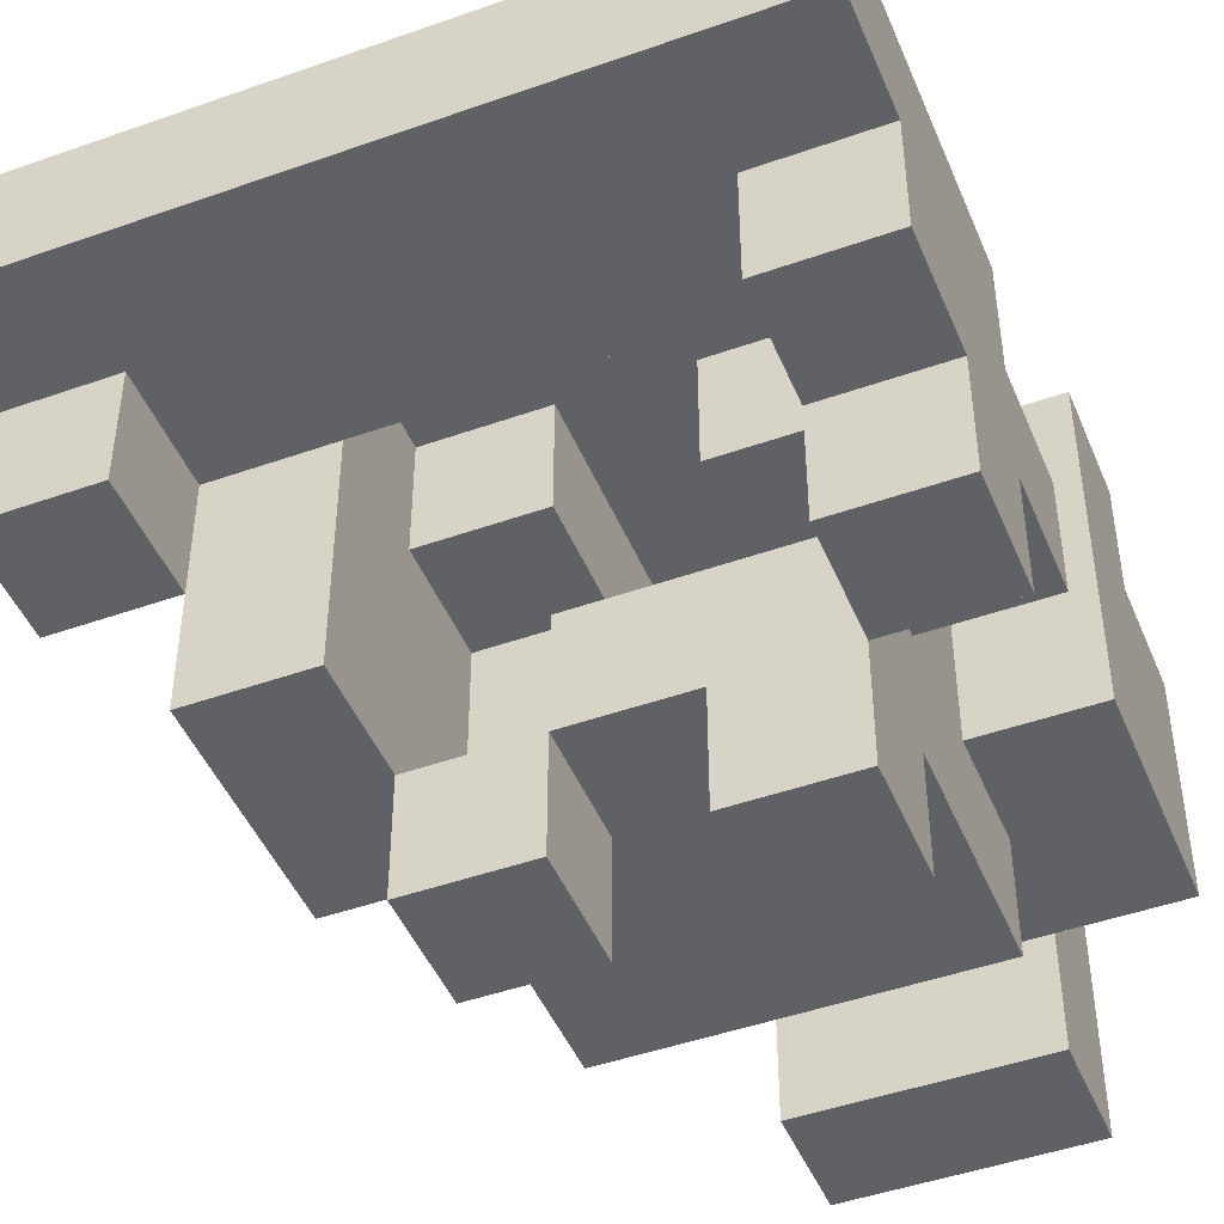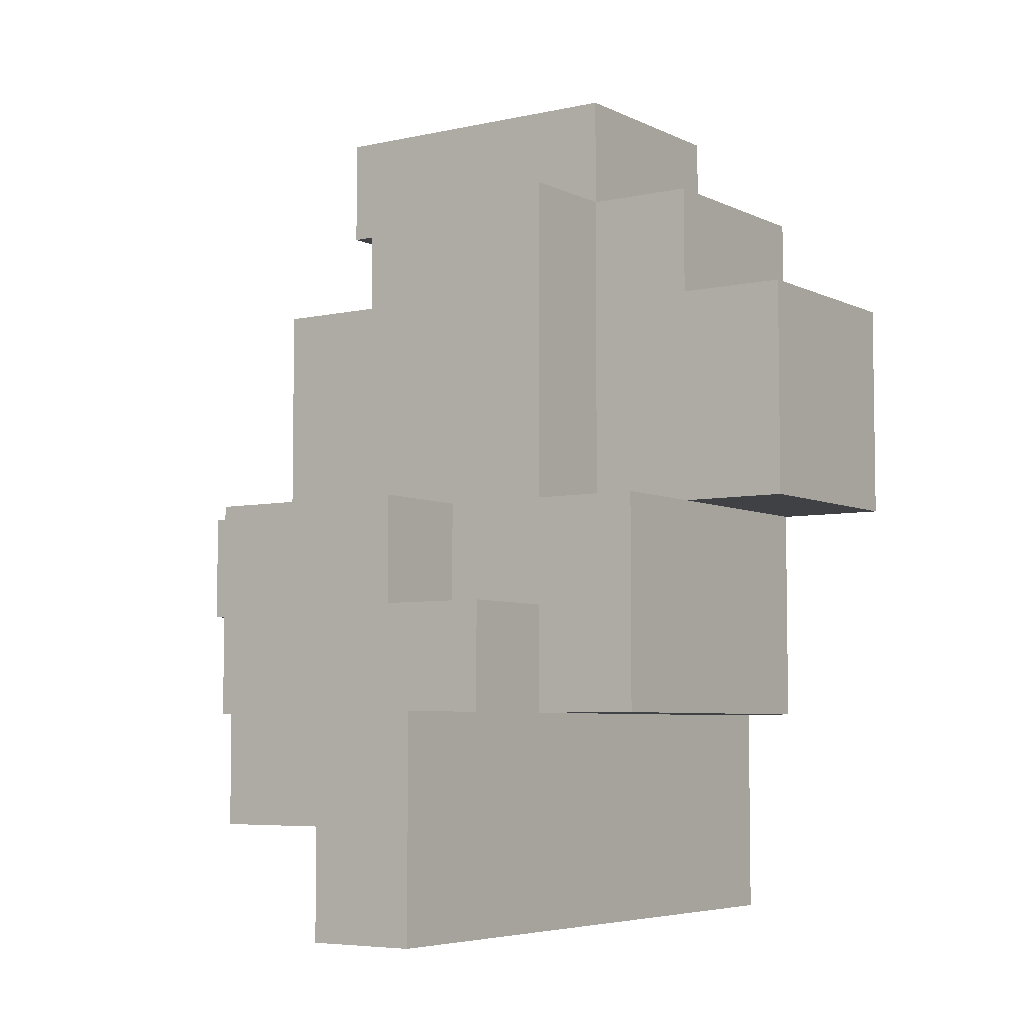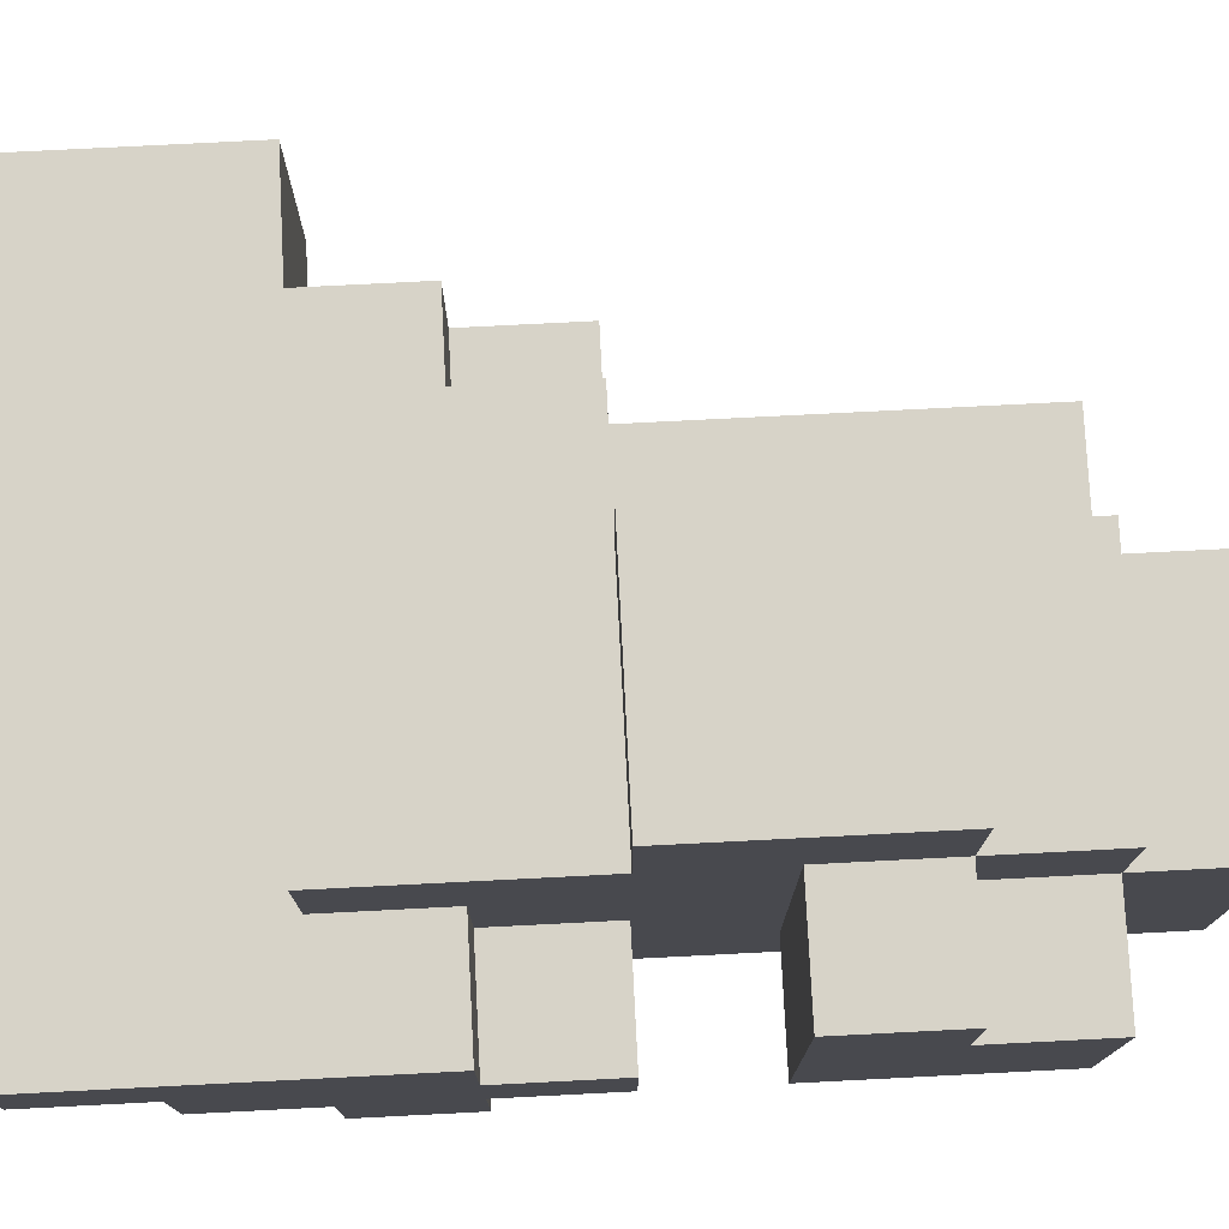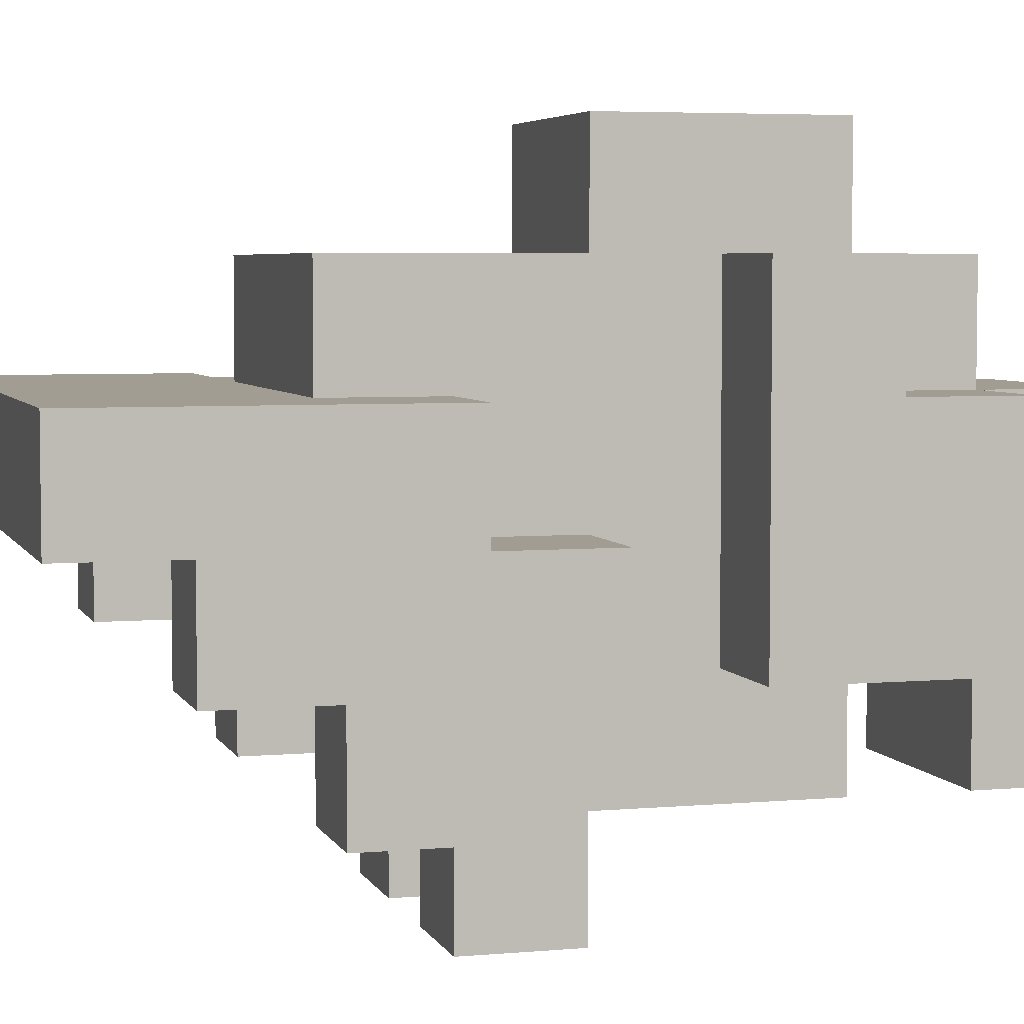
<metadata>
{"format":"obj","ext":"obj","renderer":"f3d","projection":"perspective","resolution":1024,"background":"white","views":[{"elev":-46.4,"azim":-158.0,"up":"+Y"},{"elev":-5.6,"azim":124.7,"up":"+Z"},{"elev":77.2,"azim":-92.9,"up":"+Y"},{"elev":4.8,"azim":-105.9,"up":"+Y"}]}
</metadata>
<code>
o
v -0.2 3.6 4.5
v -0.2 3.6 4.4
v -0.2 3.7 4.9
v -0.2 3.7 4.7
v -0.2 3.7 4.6
v -0.2 3.7 4.5
v -0.2 3.7 4.4
v -0.2 3.7 4.3
v -0.2 3.8 4.8
v -0.2 3.8 4.7
v -0.2 3.8 4.6
v -0.2 3.8 4.5
v -0.2 3.8 4.4
v -0.2 3.8 4.3
v -0.2 3.8 4.2
v -0.2 3.9 4.9
v -0.2 3.9 4.8
v -0.2 3.9 4.7
v -0.2 3.9 4.5
v -0.2 3.9 4.2
v -0.2 4 4.8
v -0.2 4 4.7
v -0.1 3.5 4.6
v -0.1 3.5 4.5
v -0.1 3.6 5
v -0.1 3.6 4.9
v -0.1 3.6 4.8
v -0.1 3.6 4.6
v -0.1 3.6 4.5
v -0.1 3.7 5
v -0.1 3.7 4.9
v -0.1 3.7 4.8
v -0.1 3.7 4.7
v -0.1 3.7 4.6
v -0.1 3.7 4.5
v -0.1 3.8 4.7
v -0.1 3.8 4.6
v -0.1 3.8 4.5
v -0.1 3.9 5
v -0.1 3.9 4.9
v -0.1 3.9 4.8
v -0.1 3.9 4.7
v -0.1 3.9 4.6
v -0.1 3.9 4.5
v -0.1 3.9 4.4
v -0.1 4 4.9
v -0.1 4 4.8
v -0.1 4 4.7
v -0.1 4 4.6
v -0.1 4 4.4
v -0.1 4.1 4.8
v -0.1 4.1 4.6
v 0 3.9 4.8
v 0 3.9 4.7
v 0 4 4.8
v 0 4 4.7
v 0.1 3.5 4.6
v 0.1 3.5 4.5
v 0.1 3.6 4.6
v 0.1 3.6 4.5
v 0.1 3.7 4.8
v 0.1 3.7 4.7
v 0.1 3.7 4.6
v 0.1 3.8 4.9
v 0.1 3.8 4.8
v 0.1 3.8 4.7
v 0.1 3.8 4.6
v 0.1 3.8 4.5
v 0.1 3.9 4.9
v 0.1 3.9 4.8
v 0.1 3.9 4.6
v 0.1 3.9 4.5
v 0.2 3.6 4.6
v 0.2 3.6 4.5
v 0.2 3.6 4.4
v 0.2 3.7 4.6
v 0.2 3.7 4.5
v 0.2 3.8 4.6
v 0.2 3.8 4.5
v 0.2 3.8 4.4
v 0.2 3.9 4.5
v 0.2 3.9 4.4
v 0.3 3.7 4.4
v 0.3 3.7 4.3
v 0.3 3.8 4.4
v 0.3 3.8 4.3
v -0.1 3.6 4.5
v -0.1 3.6 4.4
v -0.1 3.7 4.8
v -0.1 3.7 4.7
v -0.1 3.7 4.6
v -0.1 3.7 4.5
v -0.1 3.7 4.4
v -0.1 3.7 4.3
v -0.1 3.8 4.9
v -0.1 3.8 4.8
v -0.1 3.8 4.7
v -0.1 3.8 4.6
v -0.1 3.8 4.5
v -0.1 3.8 4.4
v -0.1 3.8 4.3
v -0.1 3.9 4.9
v -0.1 3.9 4.8
v -0.1 3.9 4.7
v -0.1 3.9 4.5
v -0.1 3.9 4.4
v -0.1 4 4.8
v -0.1 4 4.7
v 0 3.5 4.6
v 0 3.5 4.5
v 0 3.6 4.6
v 0 3.6 4.5
v 0 3.7 4.7
v 0 3.7 4.6
v 0 3.8 4.7
v 0 3.8 4.6
v 0 3.8 4.5
v 0 3.9 4.7
v 0 3.9 4.6
v 0 3.9 4.5
v 0.1 3.6 5
v 0.1 3.6 4.9
v 0.1 3.6 4.6
v 0.1 3.6 4.5
v 0.1 3.7 5
v 0.1 3.7 4.9
v 0.1 3.7 4.6
v 0.1 3.7 4.5
v 0.1 3.8 4.9
v 0.1 3.9 5
v 0.1 3.9 4.9
v 0.1 3.9 4.8
v 0.1 3.9 4.6
v 0.1 4 4.9
v 0.1 4 4.8
v 0.1 4 4.6
v 0.1 4.1 4.8
v 0.1 4.1 4.6
v 0.2 3.5 4.6
v 0.2 3.5 4.5
v 0.2 3.6 4.8
v 0.2 3.6 4.6
v 0.2 3.6 4.5
v 0.2 3.7 4.9
v 0.2 3.7 4.8
v 0.2 3.7 4.7
v 0.2 3.7 4.6
v 0.2 3.8 4.9
v 0.2 3.8 4.7
v 0.2 3.8 4.6
v 0.2 3.8 4.5
v 0.2 3.9 4.9
v 0.2 3.9 4.6
v 0.2 3.9 4.5
v 0.2 3.9 4.4
v 0.2 4 4.6
v 0.2 4 4.4
v 0.3 3.6 4.6
v 0.3 3.6 4.4
v 0.3 3.7 4.6
v 0.3 3.7 4.5
v 0.3 3.7 4.4
v 0.3 3.8 4.6
v 0.3 3.8 4.5
v 0.3 3.9 4.5
v 0.3 3.9 4.4
v 0.4 3.7 4.4
v 0.4 3.7 4.3
v 0.4 3.8 4.3
v 0.4 3.8 4.2
v 0.4 3.9 4.4
v 0.4 3.9 4.2
v -0.1 3.6 5
v -0.1 3.7 5
v -0.1 3.9 5
v 0.1 3.6 5
v 0.1 3.7 5
v 0.1 3.9 5
v -0.2 3.7 4.9
v -0.2 3.9 4.9
v -0.1 3.7 4.9
v -0.1 3.9 4.9
v -0.1 4 4.9
v 0.1 3.7 4.9
v 0.1 3.8 4.9
v 0.1 3.9 4.9
v 0.1 4 4.9
v 0.2 3.7 4.9
v 0.2 3.8 4.9
v 0.2 3.9 4.9
v -0.2 3.9 4.8
v -0.2 4 4.8
v -0.1 3.6 4.8
v -0.1 3.7 4.8
v -0.1 3.9 4.8
v -0.1 4 4.8
v -0.1 4.1 4.8
v 0.1 4 4.8
v 0.1 4.1 4.8
v 0.2 3.6 4.8
v 0.2 3.7 4.8
v -0.1 3.7 4.7
v -0.1 3.8 4.7
v -0.1 3.9 4.7
v -0.1 4 4.7
v 0 3.7 4.7
v 0 3.8 4.7
v 0 3.9 4.7
v 0 4 4.7
v -0.2 3.7 4.6
v -0.2 3.8 4.6
v -0.1 3.5 4.6
v -0.1 3.6 4.6
v -0.1 3.7 4.6
v -0.1 3.8 4.6
v 0 3.5 4.6
v 0 3.6 4.6
v 0.1 3.5 4.6
v 0.1 3.6 4.6
v 0.1 3.9 4.6
v 0.1 4 4.6
v 0.2 3.5 4.6
v 0.2 3.6 4.6
v 0.2 3.7 4.6
v 0.2 3.8 4.6
v 0.2 3.9 4.6
v 0.2 4 4.6
v 0.3 3.6 4.6
v 0.3 3.7 4.6
v 0.3 3.8 4.6
v -0.2 3.6 4.5
v -0.2 3.7 4.5
v -0.2 3.8 4.5
v -0.2 3.9 4.5
v -0.1 3.6 4.5
v -0.1 3.7 4.5
v -0.1 3.8 4.5
v -0.1 3.9 4.5
v 0.2 3.8 4.5
v 0.2 3.9 4.5
v 0.3 3.8 4.5
v 0.3 3.9 4.5
v -0.1 3.8 4.4
v -0.1 3.9 4.4
v 0.2 3.8 4.4
v 0.2 3.9 4.4
v 0.3 3.7 4.4
v 0.3 3.9 4.4
v 0.4 3.7 4.4
v 0.4 3.9 4.4
v -0.1 3.6 4.9
v -0.1 3.7 4.9
v -0.1 3.8 4.9
v -0.1 3.9 4.9
v 0.1 3.6 4.9
v 0.1 3.7 4.9
v 0.1 3.8 4.9
v 0.1 3.9 4.9
v -0.1 3.7 4.8
v -0.1 3.8 4.8
v -0.1 3.9 4.8
v -0.1 4 4.8
v 0 3.9 4.8
v 0 4 4.8
v 0.1 3.7 4.8
v 0.1 3.8 4.8
v -0.2 3.7 4.7
v -0.2 3.8 4.7
v -0.2 3.9 4.7
v -0.2 4 4.7
v -0.1 3.7 4.7
v -0.1 3.8 4.7
v -0.1 3.9 4.7
v -0.1 4 4.7
v -0.1 3.7 4.6
v -0.1 3.8 4.6
v -0.1 4 4.6
v -0.1 4.1 4.6
v 0 3.7 4.6
v 0 3.8 4.6
v 0.1 3.6 4.6
v 0.1 3.7 4.6
v 0.1 3.8 4.6
v 0.1 4 4.6
v 0.1 4.1 4.6
v 0.2 3.6 4.6
v 0.2 3.7 4.6
v 0.2 3.8 4.6
v -0.1 3.5 4.5
v -0.1 3.6 4.5
v -0.1 3.7 4.5
v -0.1 3.8 4.5
v -0.1 3.9 4.5
v 0 3.5 4.5
v 0 3.6 4.5
v 0 3.7 4.5
v 0 3.8 4.5
v 0 3.9 4.5
v 0.1 3.5 4.5
v 0.1 3.6 4.5
v 0.1 3.7 4.5
v 0.1 3.8 4.5
v 0.1 3.9 4.5
v 0.2 3.5 4.5
v 0.2 3.6 4.5
v 0.2 3.8 4.5
v 0.2 3.9 4.5
v -0.2 3.6 4.4
v -0.2 3.7 4.4
v -0.1 3.6 4.4
v -0.1 3.7 4.4
v -0.1 3.9 4.4
v -0.1 4 4.4
v 0.2 3.6 4.4
v 0.2 3.8 4.4
v 0.2 3.9 4.4
v 0.2 4 4.4
v 0.3 3.6 4.4
v 0.3 3.7 4.4
v 0.3 3.8 4.4
v -0.2 3.7 4.3
v -0.2 3.8 4.3
v -0.1 3.7 4.3
v -0.1 3.8 4.3
v 0.3 3.7 4.3
v 0.3 3.8 4.3
v 0.4 3.7 4.3
v 0.4 3.8 4.3
v -0.2 3.8 4.2
v -0.2 3.9 4.2
v 0.4 3.8 4.2
v 0.4 3.9 4.2
v -0.1 3.5 4.6
v 0 3.5 4.6
v 0.1 3.5 4.6
v 0.2 3.5 4.6
v -0.1 3.5 4.5
v 0 3.5 4.5
v 0.1 3.5 4.5
v 0.2 3.5 4.5
v -0.1 3.6 5
v 0.1 3.6 5
v -0.1 3.6 4.9
v 0.1 3.6 4.9
v -0.1 3.6 4.8
v 0.2 3.6 4.8
v 0 3.6 4.7
v 0.1 3.6 4.7
v -0.1 3.6 4.6
v 0 3.6 4.6
v 0.1 3.6 4.6
v 0.2 3.6 4.6
v 0.3 3.6 4.6
v -0.2 3.6 4.5
v -0.1 3.6 4.5
v 0 3.6 4.5
v 0.1 3.6 4.5
v 0.2 3.6 4.5
v -0.2 3.6 4.4
v -0.1 3.6 4.4
v 0.2 3.6 4.4
v 0.3 3.6 4.4
v -0.2 3.7 4.9
v -0.1 3.7 4.9
v 0.1 3.7 4.9
v 0.2 3.7 4.9
v -0.1 3.7 4.8
v 0.2 3.7 4.8
v -0.2 3.7 4.7
v -0.1 3.7 4.7
v -0.2 3.7 4.6
v -0.1 3.7 4.6
v -0.2 3.7 4.5
v -0.1 3.7 4.5
v -0.2 3.7 4.4
v -0.1 3.7 4.4
v 0.3 3.7 4.4
v 0.4 3.7 4.4
v -0.2 3.7 4.3
v -0.1 3.7 4.3
v 0.3 3.7 4.3
v 0.4 3.7 4.3
v -0.1 3.8 4.6
v 0 3.8 4.6
v 0.1 3.8 4.6
v 0.2 3.8 4.6
v -0.1 3.8 4.5
v 0 3.8 4.5
v 0.1 3.8 4.5
v 0.2 3.8 4.5
v -0.1 3.8 4.4
v 0.2 3.8 4.4
v 0.3 3.8 4.4
v -0.2 3.8 4.3
v -0.1 3.8 4.3
v 0.3 3.8 4.3
v 0.4 3.8 4.3
v -0.2 3.8 4.2
v 0.4 3.8 4.2
v -0.1 3.9 4.9
v 0.1 3.9 4.9
v -0.1 3.9 4.8
v 0 3.9 4.8
v 0.1 3.9 4.8
v 0 3.9 4.7
v 0 3.9 4.6
v 0.1 3.9 4.6
v -0.1 3.9 4.5
v 0 3.9 4.5
v 0.1 3.9 4.5
v 0.2 3.9 4.5
v -0.1 3.9 4.4
v 0.2 3.9 4.4
v -0.1 4 4.8
v 0 4 4.8
v -0.1 4 4.7
v 0 4 4.7
v 0.1 3.6 4.6
v 0.2 3.6 4.6
v 0.1 3.6 4.5
v 0.2 3.6 4.5
v -0.1 3.7 4.8
v 0.1 3.7 4.8
v -0.1 3.7 4.7
v 0 3.7 4.7
v 0.1 3.7 4.7
v -0.1 3.7 4.6
v 0 3.7 4.6
v 0.1 3.7 4.6
v -0.1 3.7 4.5
v 0 3.7 4.5
v 0.1 3.7 4.5
v -0.1 3.8 4.9
v 0.1 3.8 4.9
v -0.1 3.8 4.8
v 0.1 3.8 4.8
v -0.2 3.8 4.6
v -0.1 3.8 4.6
v 0.2 3.8 4.6
v 0.3 3.8 4.6
v -0.2 3.8 4.5
v -0.1 3.8 4.5
v 0.2 3.8 4.5
v 0.3 3.8 4.5
v -0.1 3.9 5
v 0.1 3.9 5
v -0.2 3.9 4.9
v -0.1 3.9 4.9
v 0.1 3.9 4.9
v 0.2 3.9 4.9
v -0.2 3.9 4.8
v -0.1 3.9 4.8
v 0.1 3.9 4.8
v 0.1 3.9 4.6
v 0.2 3.9 4.6
v -0.2 3.9 4.5
v -0.1 3.9 4.5
v 0.2 3.9 4.5
v 0.3 3.9 4.5
v -0.1 3.9 4.4
v 0.2 3.9 4.4
v 0.3 3.9 4.4
v 0.4 3.9 4.4
v -0.2 3.9 4.2
v 0.4 3.9 4.2
v -0.1 4 4.9
v 0.1 4 4.9
v -0.2 4 4.8
v -0.1 4 4.8
v 0.1 4 4.8
v -0.2 4 4.7
v -0.1 4 4.7
v -0.1 4 4.6
v 0.1 4 4.6
v 0.2 4 4.6
v -0.1 4 4.4
v 0.2 4 4.4
v -0.1 4.1 4.8
v 0.1 4.1 4.8
v -0.1 4.1 4.6
v 0.1 4.1 4.6
f 6 2 1
f 7 2 6
f 9 4 3
f 10 4 9
f 11 6 5
f 12 7 6
f 12 6 11
f 13 8 7
f 13 7 12
f 14 8 13
f 16 9 3
f 17 10 9
f 17 9 16
f 18 10 17
f 19 15 14
f 19 14 13
f 19 13 12
f 20 15 19
f 21 18 17
f 22 18 21
f 28 24 23
f 29 24 28
f 30 26 25
f 31 26 30
f 32 28 27
f 32 29 28
f 33 29 32
f 34 29 33
f 35 29 34
f 36 34 33
f 37 34 36
f 39 31 30
f 40 31 39
f 42 38 37
f 42 37 36
f 43 38 42
f 44 38 43
f 46 41 40
f 47 41 46
f 48 43 42
f 49 44 43
f 49 45 44
f 49 43 48
f 50 45 49
f 51 48 47
f 51 49 48
f 52 49 51
f 55 54 53
f 56 54 55
f 59 58 57
f 60 58 59
f 65 62 61
f 66 63 62
f 66 62 65
f 67 63 66
f 69 65 64
f 69 66 65
f 69 67 66
f 70 67 69
f 71 68 67
f 71 67 70
f 72 68 71
f 76 74 73
f 76 75 74
f 77 75 76
f 78 77 76
f 79 75 77
f 79 77 78
f 80 75 79
f 81 80 79
f 82 80 81
f 85 84 83
f 86 84 85
f 87 88 92
f 92 88 93
f 89 90 96
f 96 90 97
f 91 92 98
f 92 93 99
f 98 92 99
f 93 94 100
f 99 93 100
f 100 94 101
f 95 96 102
f 96 97 103
f 102 96 103
f 103 97 104
f 99 100 105
f 105 100 106
f 103 104 107
f 107 104 108
f 109 110 111
f 111 110 112
f 113 114 115
f 115 114 116
f 115 116 118
f 116 117 118
f 118 117 119
f 119 117 120
f 121 122 125
f 125 122 126
f 123 124 127
f 127 124 128
f 125 126 129
f 125 129 130
f 130 129 131
f 131 132 134
f 132 133 135
f 134 132 135
f 135 133 136
f 135 136 137
f 137 136 138
f 139 140 142
f 142 140 143
f 141 142 145
f 145 142 146
f 146 142 147
f 144 145 148
f 145 146 148
f 146 147 149
f 148 146 149
f 149 147 150
f 149 150 152
f 148 149 152
f 150 151 153
f 152 150 153
f 153 151 154
f 153 154 156
f 154 155 156
f 156 155 157
f 158 159 160
f 160 159 161
f 161 159 162
f 160 161 163
f 161 162 164
f 163 161 164
f 164 162 165
f 165 162 166
f 167 168 169
f 167 169 171
f 169 170 171
f 171 170 172
f 176 174 173
f 177 175 174
f 177 174 176
f 178 175 177
f 181 180 179
f 182 180 181
f 186 183 182
f 187 183 186
f 188 185 184
f 189 186 185
f 189 185 188
f 190 186 189
f 195 192 191
f 196 192 195
f 198 197 196
f 199 197 198
f 200 194 193
f 201 194 200
f 206 203 202
f 207 205 204
f 207 203 206
f 207 204 203
f 208 205 207
f 209 205 208
f 214 211 210
f 215 211 214
f 216 213 212
f 217 213 216
f 222 219 218
f 223 219 222
f 226 221 220
f 227 221 226
f 228 224 223
f 229 225 224
f 229 224 228
f 230 225 229
f 235 232 231
f 236 232 235
f 237 234 233
f 238 234 237
f 241 240 239
f 242 240 241
f 245 244 243
f 246 244 245
f 249 248 247
f 250 248 249
f 251 252 255
f 255 252 256
f 253 254 257
f 257 254 258
f 261 262 263
f 263 262 264
f 259 260 265
f 265 260 266
f 267 268 271
f 268 269 272
f 271 268 272
f 269 270 273
f 272 269 273
f 273 270 274
f 275 276 279
f 279 276 280
f 277 278 284
f 284 278 285
f 281 282 286
f 282 283 287
f 286 282 287
f 287 283 288
f 289 290 294
f 290 291 294
f 294 291 295
f 295 291 296
f 292 293 297
f 297 293 298
f 295 296 300
f 300 296 301
f 299 300 304
f 304 300 305
f 302 303 306
f 306 303 307
f 308 309 310
f 310 309 311
f 312 313 316
f 316 313 317
f 314 315 318
f 318 315 319
f 319 315 320
f 321 322 323
f 323 322 324
f 325 326 327
f 327 326 328
f 329 330 331
f 331 330 332
f 337 334 333
f 338 334 337
f 339 336 335
f 340 336 339
f 343 342 341
f 344 342 343
f 347 346 345
f 348 346 347
f 349 347 345
f 350 348 347
f 350 347 349
f 351 346 348
f 351 348 350
f 352 346 351
f 356 351 350
f 357 351 356
f 358 353 352
f 359 355 354
f 360 355 359
f 361 353 358
f 362 353 361
f 367 364 363
f 367 366 365
f 367 365 364
f 368 366 367
f 369 367 363
f 370 367 369
f 373 372 371
f 374 372 373
f 379 376 375
f 380 376 379
f 381 378 377
f 382 378 381
f 387 384 383
f 388 384 387
f 389 386 385
f 390 386 389
f 395 392 391
f 395 393 392
f 396 393 395
f 398 395 394
f 398 397 396
f 398 396 395
f 399 397 398
f 402 401 400
f 403 401 402
f 404 401 403
f 405 404 403
f 406 404 405
f 407 404 406
f 409 407 406
f 410 407 409
f 412 410 409
f 412 411 410
f 412 409 408
f 413 411 412
f 416 415 414
f 417 415 416
f 418 419 420
f 420 419 421
f 422 423 424
f 424 423 425
f 425 423 426
f 425 426 428
f 428 426 429
f 427 428 430
f 428 429 431
f 430 428 431
f 431 429 432
f 433 434 435
f 435 434 436
f 437 438 441
f 441 438 442
f 439 440 443
f 443 440 444
f 445 446 448
f 448 446 449
f 447 448 451
f 451 448 452
f 449 450 453
f 453 450 454
f 454 450 455
f 456 457 460
f 458 459 461
f 461 459 462
f 456 460 464
f 462 463 464
f 461 462 464
f 460 461 464
f 464 463 465
f 466 467 469
f 469 467 470
f 468 469 471
f 471 469 472
f 473 474 476
f 474 475 476
f 476 475 477
f 478 479 480
f 480 479 481

</code>
